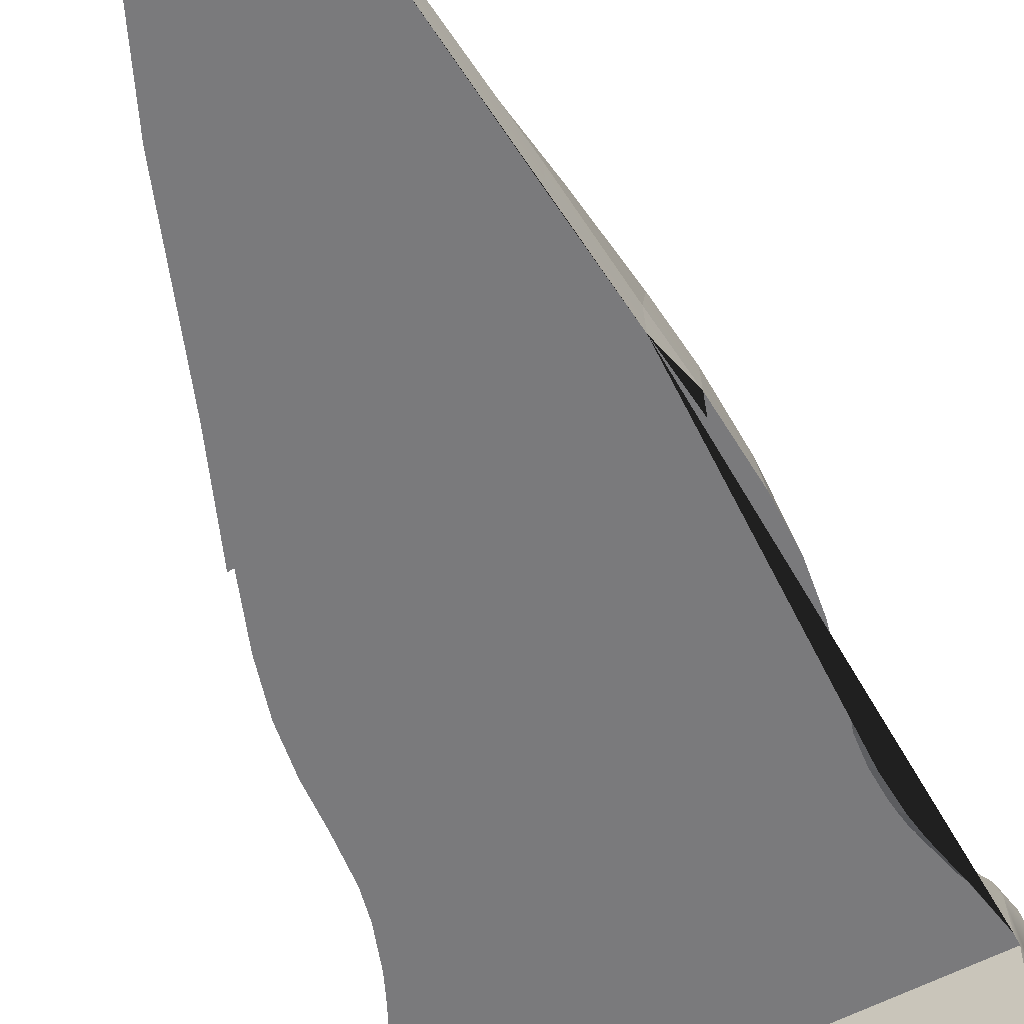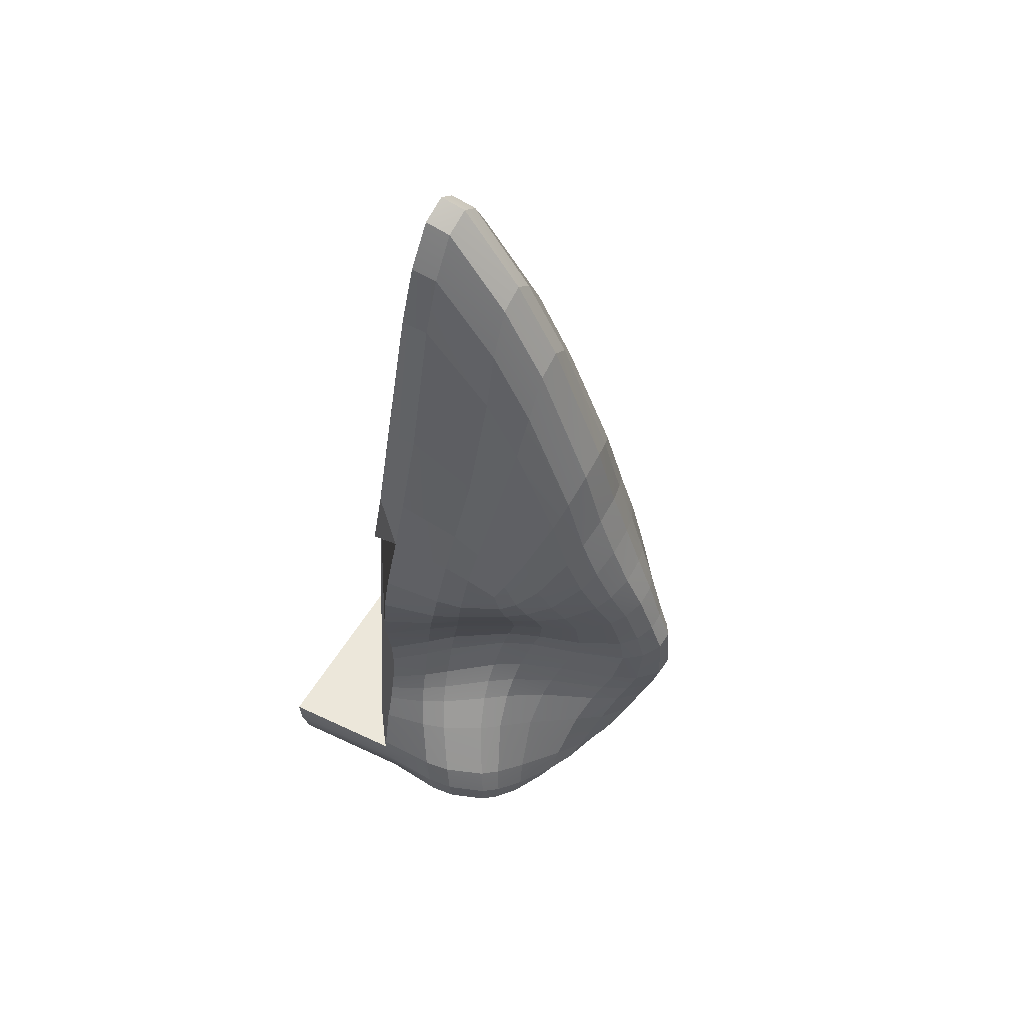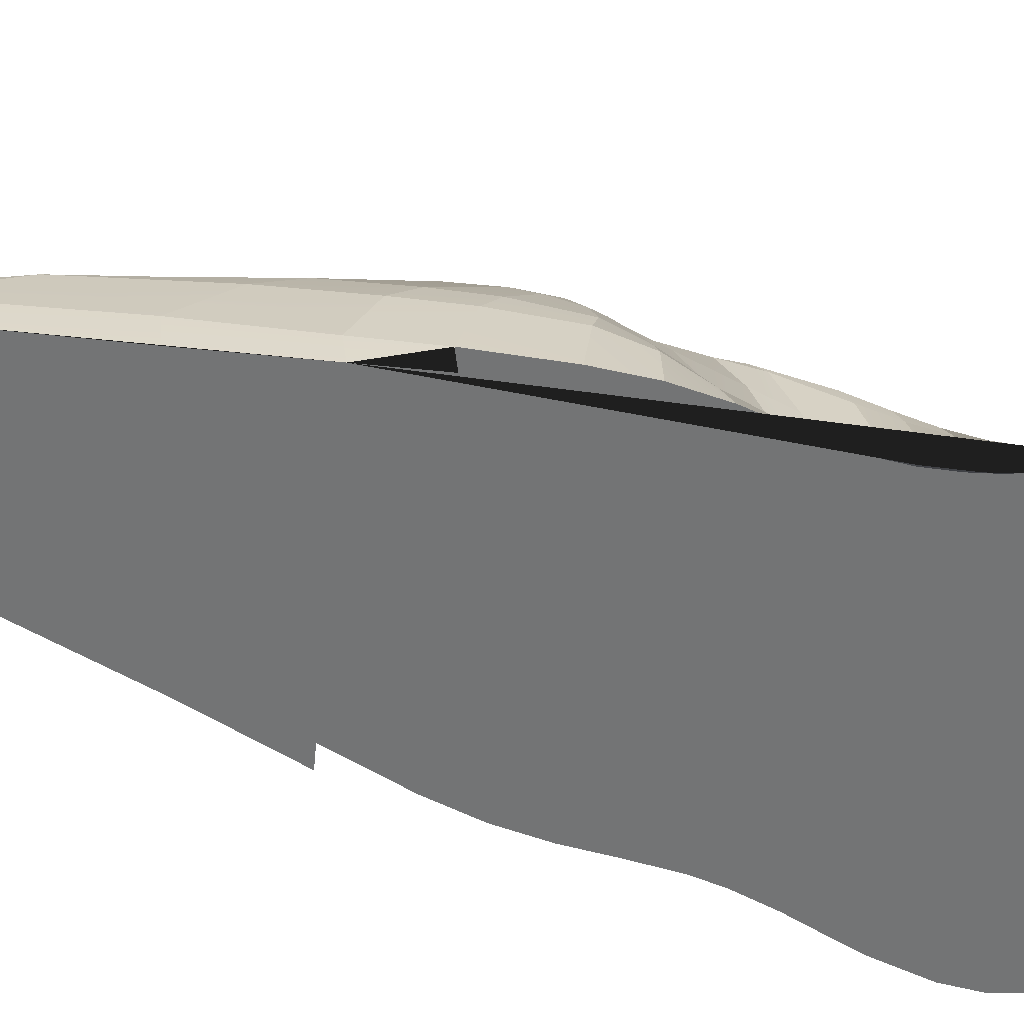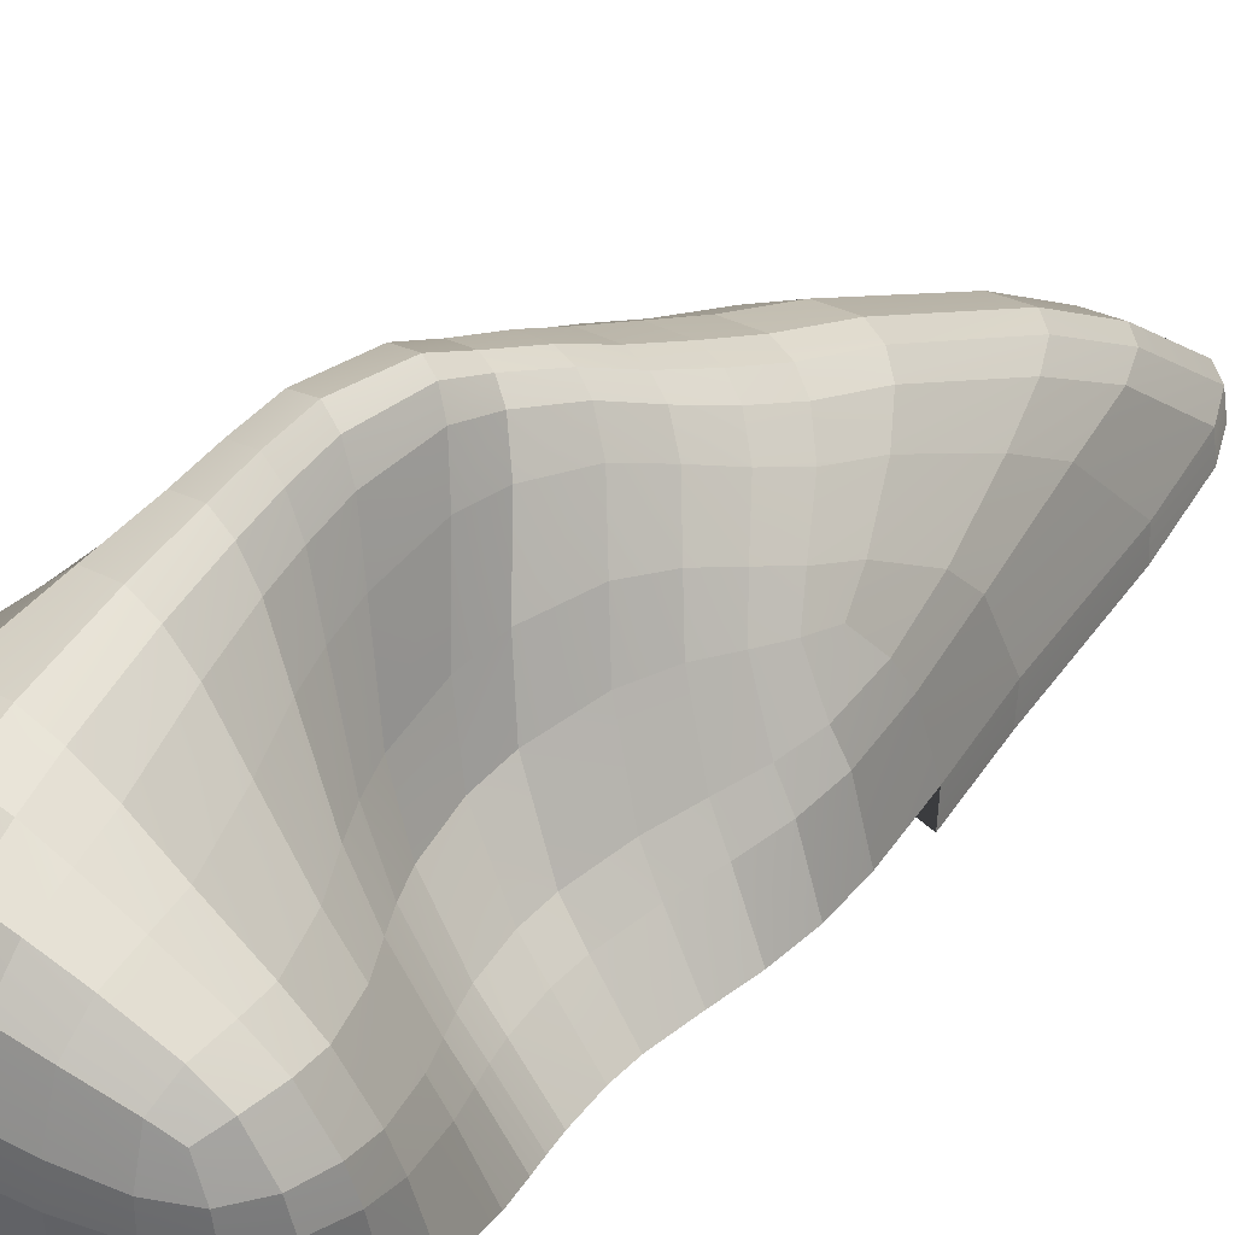
<metadata>
{"format":"obj","ext":"obj","renderer":"f3d","projection":"perspective","resolution":1024,"background":"white","views":[{"elev":-59.1,"azim":20.4,"up":"+Y"},{"elev":57.2,"azim":116.8,"up":"+Z"},{"elev":-56.2,"azim":72.4,"up":"+Y"},{"elev":32.9,"azim":-138.4,"up":"+Y"}]}
</metadata>
<code>
g default
v 1.124 0.9693 22.41
v 0.4035 2.838 22.88
v -2.064 1.808 17.24
v -2.061 2.445 17.69
v -1.841 2.678 17.61
v -1.086 3.15 17.45
v -0.7896 3.278 17.42
v -0.4724 3.36 17.39
v -0.01273 3.34 17.4
v 0.6773 3.055 17.48
v 1.331 2.604 17.64
v 0.7021 2.639 22.4
v 0.1979 2.921 23.12
v -0.4215 2.989 23.35
v -1.534 2.381 21.86
v 0.5609 2.442 20.65
v 0.3988 3.195 17.44
v 1.087 2.802 17.57
v 1.119 1.236 22.43
v 1.021 2.09 22.12
v 0.9429 2.381 21.86
v -0.09495 2.982 23.32
v -2.016 1.221 17.33
v -2.043 2.045 17.22
v 0.6982 2.478 21
v -1.957 2.325 17.2
v -2.044 2.418 17.39
v -1.843 2.624 17.31
v -1.463 2.851 17.2
v -1.11 2.989 17.14
v -1.796 2.443 17.11
v -1.44 2.6 16.99
v -1.095 2.693 16.91
v -1.972 2.386 17.99
v -1.64 2.21 18.55
v -1.746 2.635 17.93
v -1.348 2.972 17.85
v -1.405 2.521 18.52
v -1.058 3.031 18.49
v -0.8033 3.423 18.46
v -1.008 3.243 17.8
v -0.6119 3.642 18.44
v -0.7302 3.422 17.76
v -0.8022 2.74 16.88
v -0.8129 3.067 17.1
v -1.391 2.14 18.9
v -1.251 2.13 19.12
v -1.149 2.518 18.91
v -0.8698 3.144 18.93
v -1.017 2.556 19.15
v -0.7963 3.237 19.2
v -0.6571 3.673 19.24
v -0.6955 3.571 18.94
v -1.502 2.427 21.57
v -1.379 2.681 21.76
v -1.129 2.952 22.13
v -0.8685 3.096 22.39
v -0.6512 3.167 22.53
v -0.5289 3.903 19.25
v -0.5509 3.796 18.93
v -0.3892 3.916 18.93
v -0.3813 4.025 19.26
v -0.1597 3.997 19.26
v -0.1471 3.889 18.93
v 0.0578 3.657 18.94
v 0.02554 3.761 19.24
v 0.138 3.47 19.22
v 0.1915 3.372 18.93
v -0.4239 3.204 22.61
v -0.09117 3.195 22.59
v 0.2061 3.123 22.44
v 0.4129 3.031 22.27
v 0.6939 2.81 21.91
v 0.8313 2.6 21.68
v 0.9104 2.427 21.57
v 0.3154 2.849 19.17
v 0.4251 2.781 18.92
v 0.6382 2.382 18.9
v 0.7998 2.14 18.9
v 0.4989 2.401 19.14
v 0.6596 2.13 19.12
v -0.4806 2.764 16.86
v -0.001212 2.759 16.87
v -0.4877 3.115 17.08
v 0.007574 3.103 17.09
v 0.4224 3.017 17.12
v 0.7011 2.924 17.17
v 0.4087 2.711 16.9
v 0.6827 2.65 16.95
v -0.4502 3.523 17.74
v -0.4103 3.761 18.42
v -0.1131 3.733 18.42
v -0.04851 3.5 17.75
v 0.3263 3.308 17.79
v 0.1487 3.506 18.45
v 0.3384 3.233 18.48
v 0.5905 3.108 17.83
v 0.6611 2.73 18.51
v 0.9906 2.778 17.89
v 1.238 2.554 17.95
v 1.381 2.386 17.99
v 0.8966 2.413 18.53
v 1.048 2.21 18.55
v 1.066 2.514 17.06
v 1.1 2.729 17.27
v 1.327 2.559 17.34
v 1.452 2.418 17.39
v 1.27 2.402 17.15
v 1.366 2.325 17.2
v 0.9828 1.004 23
v 0.976 1.283 23.03
v 0.7554 1.348 24
v 0.4054 1.378 25.5
v 0.7601 1.042 23.97
v 0.4123 1.111 25.52
v 1.066 1.836 22.27
v 0.9337 1.897 22.79
v 0.9038 2.163 22.56
v 0.8712 2.478 22.05
v 0.7087 2.266 23.17
v 0.3921 2.385 23.97
v 0.7211 1.987 23.54
v 0.3969 2.042 24.67
v 0.1848 2.017 25.21
v 0.1865 2.422 24.41
v -0.1009 2.429 24.78
v -0.4177 2.428 24.83
v -0.1034 1.995 25.62
v -0.416 1.994 25.66
v 0.1962 1.131 26.12
v 0.1918 1.395 26.08
v -0.09994 1.403 26.46
v -0.4182 1.404 26.5
v -0.09796 1.146 26.52
v -0.4195 1.148 26.56
v -0.6411 1.14 26.37
v -0.638 1.399 26.32
v -0.8553 1.392 25.92
v -0.8605 1.126 25.95
v -0.6325 2.002 25.46
v -0.6356 2.429 24.63
v -0.6449 2.958 23.24
v -0.8597 2.897 23.05
v -0.8478 2.414 24.27
v -0.8478 2.026 25.05
v -1.124 2.04 24.22
v -1.451 1.93 23.06
v -1.116 2.343 23.65
v -1.122 2.765 22.7
v -1.429 2.2 22.78
v -1.409 2.535 22.17
v -1.612 2.09 22.12
v -1.657 1.836 22.27
v -1.143 1.08 24.95
v -1.498 1.017 23.31
v -1.139 1.358 24.94
v -1.492 1.311 23.35
v -1.711 1.236 22.43
v -1.715 0.9693 22.41
v -1.73 1.209 17.13
v -1.336 1.204 16.97
v -1.796 2.089 17.03
v -1.423 2.174 16.88
v -1.797 1.834 17.04
v -1.41 1.886 16.87
v -1.056 1.918 16.79
v -1.073 2.226 16.8
v -0.7817 2.247 16.77
v -0.4721 2.258 16.75
v -0.768 1.93 16.76
v -0.4672 1.935 16.74
v -0.9962 1.204 16.89
v -0.7243 1.204 16.86
v -0.4486 1.203 16.84
v -0.05124 1.204 16.84
v 0.3151 1.205 16.88
v -0.02256 1.934 16.75
v -0.01468 2.256 16.75
v 0.3865 2.235 16.79
v 0.3698 1.923 16.78
v 0.6477 1.904 16.83
v 1.049 1.856 16.96
v 0.663 2.203 16.83
v 1.055 2.126 16.96
v 1.28 2.072 17.08
v 1.452 2.045 17.22
v 1.286 1.824 17.08
v 1.472 1.808 17.24
v 0.5788 1.204 16.93
v 0.9758 1.205 17.05
v 1.223 1.212 17.17
v 1.424 1.221 17.33
v 1.625 1.218 17.63
v 1.698 1.186 17.99
v 1.65 1.81 17.51
v 1.612 2.058 17.47
v 1.65 2.052 17.78
v 1.696 1.787 17.84
v 1.631 1.72 18.16
v 1.47 2.445 17.69
v 1.572 1.984 18.1
v 1.287 1.804 18.64
v 1.094 1.713 18.95
v 1.389 1.563 18.7
v 1.232 1.487 19
v 1.673 1.138 18.32
v 1.541 1.061 18.83
v 1.451 1.034 19.11
v 1.399 1.027 19.27
v 1.349 1.026 19.45
v 1.281 1.034 19.81
v 1.26 1.044 20.07
v 1.144 1.458 19.18
v 1.061 1.441 19.39
v 0.9845 1.681 19.14
v 0.8811 1.666 19.36
v 0.5349 2.144 19.37
v 0.4198 2.222 19.82
v 0.7626 1.675 19.78
v 0.7439 1.708 20.08
v 0.9624 1.441 19.78
v 0.9407 1.458 20.07
v 0.9916 1.524 20.52
v 1.091 1.608 20.88
v 1.171 1.693 21.25
v 0.8211 1.805 20.54
v 0.4357 2.314 20.15
v 0.9389 1.891 20.9
v 1.046 1.962 21.23
v 0.8259 2.46 21.29
v 1.094 2.02 21.58
v 1.179 1.76 21.65
v 1.28 1.067 20.49
v 1.316 1.1 20.87
v 1.317 1.133 21.29
v 1.262 1.169 21.74
v -1.853 1.169 21.74
v -1.908 1.133 21.29
v -1.908 1.1 20.87
v -1.872 1.067 20.49
v -1.852 1.044 20.07
v -1.77 1.76 21.65
v -1.762 1.693 21.25
v -1.685 2.02 21.58
v -1.417 2.46 21.29
v -1.637 1.962 21.23
v -1.29 2.478 21
v -1.53 1.891 20.9
v -1.413 1.805 20.54
v -1.152 2.442 20.65
v -1.027 2.314 20.15
v -1.335 1.708 20.08
v -1.682 1.608 20.88
v -1.583 1.524 20.52
v -1.532 1.458 20.07
v -1.554 1.441 19.78
v -1.354 1.675 19.78
v -1.011 2.222 19.82
v -1.126 2.144 19.37
v -1.473 1.666 19.36
v -1.576 1.681 19.14
v -1.686 1.713 18.95
v -1.653 1.441 19.39
v -1.736 1.458 19.18
v -1.824 1.487 19
v -1.873 1.034 19.81
v -1.94 1.026 19.45
v -1.991 1.027 19.27
v -2.043 1.034 19.11
v -2.133 1.061 18.83
v -2.265 1.138 18.32
v -1.981 1.563 18.7
v -1.879 1.804 18.64
v -2.164 1.984 18.1
v -2.222 1.72 18.16
v -2.288 1.787 17.84
v -2.241 2.052 17.78
v -2.204 2.058 17.47
v -2.241 1.81 17.51
v -2.29 1.186 17.99
v -2.217 1.218 17.63
v -1.441 2.956 17.51
v -0.8581 2.765 19.91
v -0.9158 2.618 19.41
v -0.7533 3.345 19.5
v -0.7454 3.487 20.05
v -1.29 2.789 21.44
v -1.079 3.117 21.71
v -1.027 2.919 20.77
v -0.8988 2.864 20.26
v -1.161 2.877 21.13
v -0.9783 3.27 21.32
v -0.7739 3.49 20.41
v -0.8616 3.404 20.94
v -0.6961 3.623 21.03
v -0.6354 3.771 20.53
v -0.7875 3.454 21.45
v -0.8532 3.278 21.9
v -0.6468 3.354 22.01
v -0.4225 3.393 22.07
v -0.5083 3.884 20.59
v -0.5503 3.719 21.08
v -0.6114 3.539 21.52
v -0.4119 3.583 21.56
v -0.3889 3.767 21.11
v -0.3727 3.933 20.63
v -0.6247 3.847 20.16
v -0.6352 3.781 19.57
v -0.5148 4.001 19.61
v -0.506 3.999 20.23
v -0.3728 4.071 20.27
v -0.3762 4.116 19.63
v -0.1732 4.055 20.26
v -0.1679 4.09 19.63
v 0.006516 3.866 19.59
v -0.004483 3.907 20.18
v -0.1476 3.756 21.1
v -0.1732 3.923 20.62
v -0.1111 3.572 21.55
v -0.09347 3.384 22.06
v 0.1959 3.308 21.94
v 0.002897 3.817 20.55
v 0.0579 3.661 21.05
v 0.1403 3.487 21.48
v 0.192 3.527 20.99
v 0.1189 3.651 20.47
v 0.2977 3.373 21.39
v 0.4967 3.071 21.21
v 0.2561 3.17 20.32
v 0.3689 3.159 20.84
v 0.3822 3.206 21.81
v 0.6171 2.949 21.56
v 0.7403 2.686 21.39
v 0.4739 2.767 20.73
v 0.3416 2.678 20.22
v 0.6106 2.751 21.08
v 0.1 3.691 20.1
v 0.1078 3.582 19.54
v 0.2413 2.938 19.45
v 0.2157 3.103 19.96
v 0.3062 2.573 19.88
v 0.3852 2.446 19.4
v 1.682 1.154 18.21
v -2.216 -0.09154 17.6
v 1.683 -0.1551 18.17
v -2.015 -0.08865 17.3
v -1.729 -0.1001 17.09
v -1.336 -0.1054 16.94
v -0.9953 -0.1048 16.86
v -0.7235 -0.1048 16.82
v -0.4477 -0.1064 16.81
v -0.05036 -0.1056 16.81
v 0.316 -0.1047 16.85
v 0.5797 -0.1053 16.89
v 0.9767 -0.1039 17.02
v 1.224 -0.09689 17.14
v 1.425 -0.08865 17.3
v 1.626 -0.09154 17.6
v 1.699 -0.123 17.95
g Mesh35 TEETH
f 1 19 111 110
f 19 116 117 111
f 111 117 122 112
f 112 122 123 113
f 110 111 112 114
f 114 112 113 115
f 116 20 118 117
f 20 21 119 118
f 118 119 12 120
f 120 12 2 121
f 117 118 120 122
f 122 120 121 123
f 123 121 125 124
f 124 125 126 128
f 121 2 13 125
f 125 13 22 126
f 126 22 14 127
f 128 126 127 129
f 115 113 131 130
f 130 131 132 134
f 113 123 124 131
f 131 124 128 132
f 132 128 129 133
f 134 132 133 135
f 135 133 137 136
f 133 129 140 137
f 137 140 145 138
f 136 137 138 139
f 129 127 141 140
f 127 14 142 141
f 141 142 143 144
f 140 141 144 145
f 145 144 148 146
f 146 148 150 147
f 144 143 149 148
f 148 149 151 150
f 150 151 15 152
f 147 150 152 153
f 139 138 156 154
f 154 156 157 155
f 138 145 146 156
f 156 146 147 157
f 157 147 153 158
f 155 157 158 159
f 23 3 164 160
f 160 164 165 161
f 161 165 166 172
f 3 24 162 164
f 24 26 31 162
f 162 31 32 163
f 163 32 33 167
f 164 162 163 165
f 165 163 167 166
f 166 167 168 170
f 167 33 44 168
f 168 44 82 169
f 170 168 169 171
f 172 166 170 173
f 173 170 171 174
f 174 171 177 175
f 175 177 180 176
f 176 180 181 189
f 171 169 178 177
f 169 82 83 178
f 178 83 88 179
f 179 88 89 183
f 177 178 179 180
f 180 179 183 181
f 181 183 184 182
f 182 184 185 187
f 183 89 104 184
f 184 104 108 185
f 185 108 109 186
f 187 185 186 188
f 189 181 182 190
f 190 182 187 191
f 191 187 188 192
f 192 188 195 193
f 193 195 198 194
f 188 186 196 195
f 186 109 107 196
f 196 107 200 197
f 195 196 197 198
f 198 197 201 199
f 197 200 101 201
f 201 101 103 202
f 202 103 79 203
f 199 201 202 204
f 204 202 203 205
f 194 198 199 206 343
f 206 199 204 207
f 207 204 205 208
f 208 205 213 209
f 209 213 214 210
f 210 214 221 211
f 211 221 222 212
f 205 203 215 213
f 213 215 216 214
f 203 79 81 215
f 215 81 217 216
f 216 217 218 219
f 219 218 227 220
f 214 216 219 221
f 221 219 220 222
f 222 220 226 223
f 223 226 228 224
f 224 228 229 225
f 220 227 16 226
f 226 16 25 228
f 228 25 230 229
f 229 230 75 231
f 231 75 21 20
f 225 229 231 232
f 232 231 20 116
f 212 222 223 233
f 233 223 224 234
f 234 224 225 235
f 235 225 232 236
f 236 232 116 19
f 158 153 242 237
f 237 242 243 238
f 238 243 253 239
f 239 253 254 240
f 240 254 255 241
f 153 152 244 242
f 242 244 246 243
f 152 15 54 244
f 244 54 245 246
f 246 245 247 248
f 248 247 250 249
f 249 250 251 252
f 243 246 248 253
f 253 248 249 254
f 254 249 252 255
f 255 252 257 256
f 256 257 260 263
f 252 251 258 257
f 257 258 259 260
f 260 259 47 261
f 261 47 46 262
f 263 260 261 264
f 264 261 262 265
f 241 255 256 266
f 266 256 263 267
f 267 263 264 268
f 268 264 265 269
f 269 265 272 270
f 270 272 275 271
f 271 275 276 280
f 265 262 273 272
f 272 273 274 275
f 262 46 35 273
f 273 35 34 274
f 274 34 4 277
f 275 274 277 276
f 276 277 278 279
f 277 4 27 278
f 278 27 26 24
f 279 278 24 3
f 280 276 279 281
f 281 279 3 23
f 26 27 28 31
f 27 4 5 28
f 28 5 282 29
f 29 282 6 30
f 31 28 29 32
f 32 29 30 33
f 4 34 36 5
f 35 46 48 38
f 34 35 38 36
f 36 38 39 37
f 38 48 49 39
f 39 49 53 40
f 37 39 40 41
f 5 36 37 282
f 282 37 41 6
f 6 41 43 7
f 40 53 60 42
f 41 40 42 43
f 43 42 91 90
f 42 60 61 91
f 7 43 90 8
f 33 30 45 44
f 30 6 7 45
f 45 7 8 84
f 44 45 84 82
f 47 259 284 50
f 46 47 50 48
f 258 251 290 283
f 259 258 283 284
f 283 290 293 286
f 284 283 286 285
f 286 293 296 307
f 285 286 307 308
f 48 50 51 49
f 50 284 285 51
f 51 285 308 52
f 49 51 52 53
f 247 245 287 291
f 250 247 291 289
f 251 250 289 290
f 54 15 151 55
f 245 54 55 287
f 287 55 56 288
f 55 151 149 56
f 56 149 143 57
f 288 56 57 298
f 289 291 292 294
f 290 289 294 293
f 291 287 288 292
f 292 288 298 297
f 294 292 297 295
f 293 294 295 296
f 297 298 299 303
f 296 295 302 301
f 295 297 303 302
f 57 143 142 58
f 298 57 58 299
f 299 58 69 300
f 58 142 14 69
f 302 303 304 305
f 301 302 305 306
f 303 299 300 304
f 52 308 309 59
f 53 52 59 60
f 308 307 310 309
f 307 296 301 310
f 310 301 306 311
f 309 310 311 312
f 60 59 62 61
f 59 309 312 62
f 61 62 63 64
f 62 312 314 63
f 311 306 318 313
f 312 311 313 314
f 314 313 316 315
f 313 318 322 316
f 316 322 326 337
f 315 316 337 338
f 64 63 66 65
f 63 314 315 66
f 66 315 338 67
f 65 66 67 68
f 305 304 319 317
f 306 305 317 318
f 304 300 320 319
f 300 69 70 320
f 69 14 22 70
f 320 70 71 321
f 70 22 13 71
f 71 13 2 72
f 321 71 72 331
f 318 317 323 322
f 317 319 324 323
f 319 320 321 324
f 324 321 331 327
f 323 324 327 325
f 322 323 325 326
f 327 331 332 328
f 328 332 333 336
f 326 325 330 329
f 325 327 328 330
f 330 328 336 334
f 329 330 334 335
f 72 2 12 73
f 73 12 119 74
f 331 72 73 332
f 332 73 74 333
f 333 74 75 230
f 74 119 21 75
f 334 336 25 16
f 335 334 16 227
f 336 333 230 25
f 67 338 339 76
f 76 339 342 80
f 68 67 76 77
f 77 76 80 78
f 338 337 340 339
f 337 326 329 340
f 340 329 335 341
f 339 340 341 342
f 341 335 227 218
f 342 341 218 217
f 78 80 81 79
f 80 342 217 81
f 82 84 85 83
f 84 8 9 85
f 85 9 17 86
f 86 17 10 87
f 83 85 86 88
f 88 86 87 89
f 8 90 93 9
f 90 91 92 93
f 91 61 64 92
f 93 92 95 94
f 92 64 65 95
f 95 65 68 96
f 94 95 96 97
f 9 93 94 17
f 17 94 97 10
f 10 97 99 18
f 18 99 100 11
f 96 68 77 98
f 98 77 78 102
f 97 96 98 99
f 99 98 102 100
f 100 102 103 101
f 102 78 79 103
f 11 100 101 200
f 89 87 105 104
f 104 105 106 108
f 87 10 18 105
f 105 18 11 106
f 106 11 200 107
f 108 106 107 109
f 110 114 115 130 134 135 136 139 154 155 159 158 237 238 239 240 241 266 267 268 269 270 271 280 281 343 206 207 208 209 210 211 212 233 234 235 236 19 1
f 345 344 346 347 348 349 350 351 352 353 354 355 356 357 358 359
f 343 281 344 345
f 281 23 346 344
f 23 160 347 346
f 160 161 348 347
f 161 172 349 348
f 172 173 350 349
f 173 174 351 350
f 174 175 352 351
f 175 176 353 352
f 176 189 354 353
f 189 190 355 354
f 190 191 356 355
f 191 192 357 356
f 192 193 358 357
f 193 194 359 358
f 194 343 345 359

</code>
